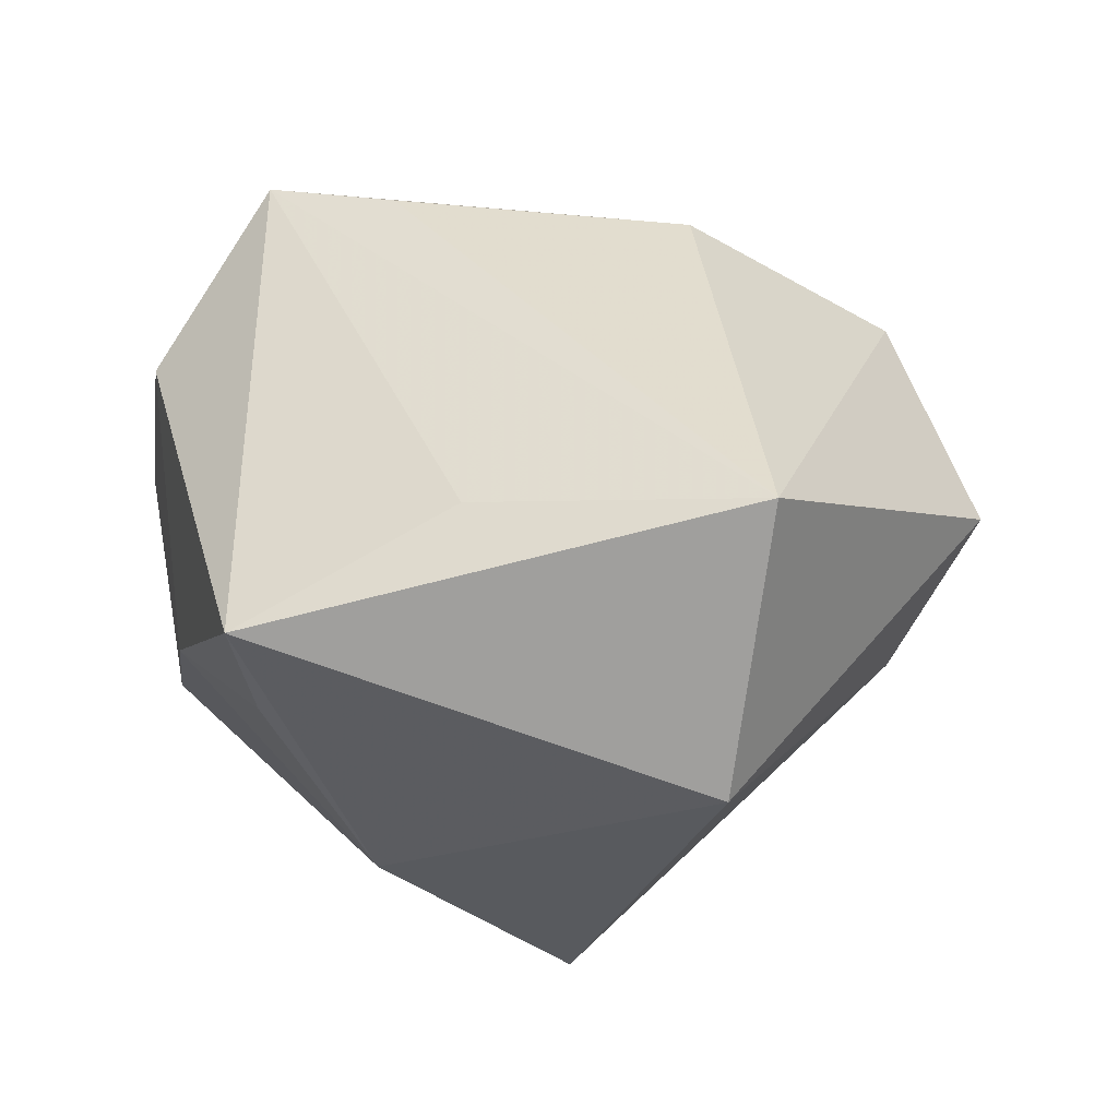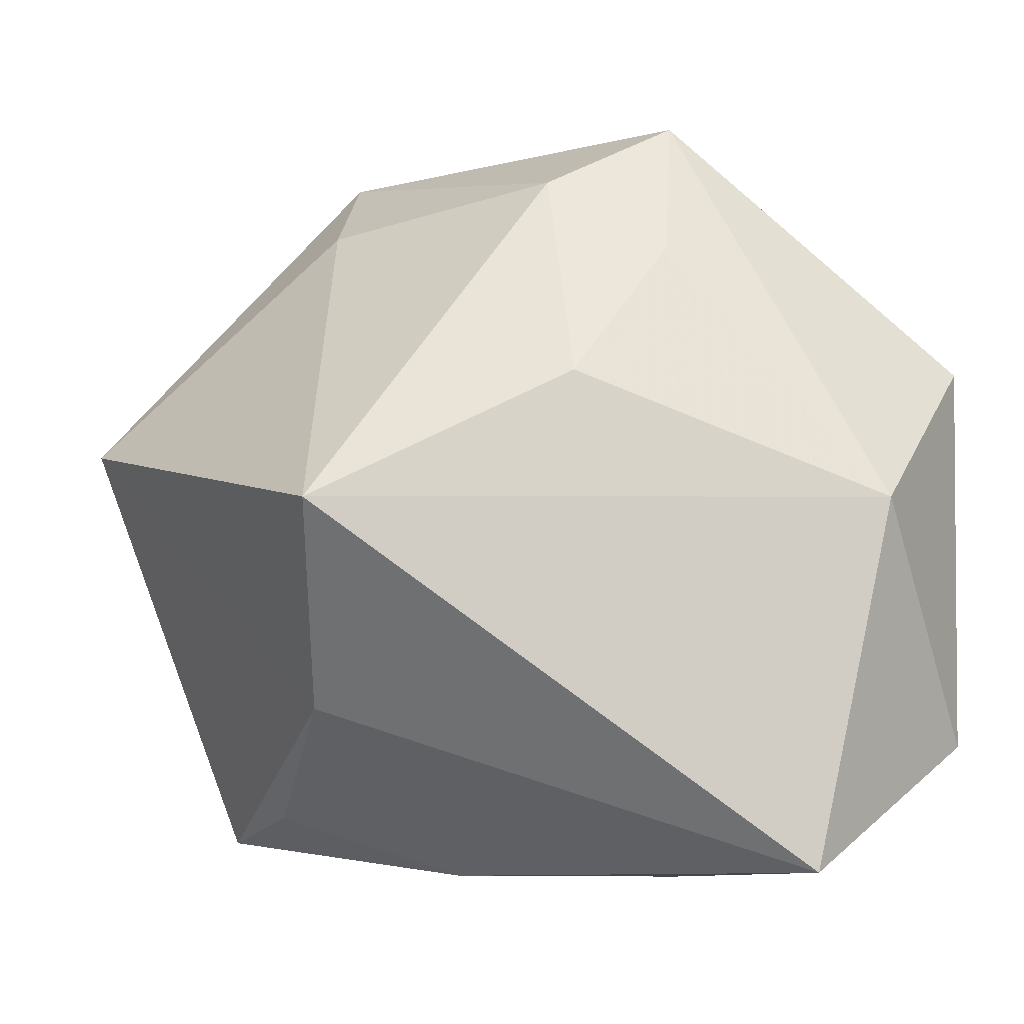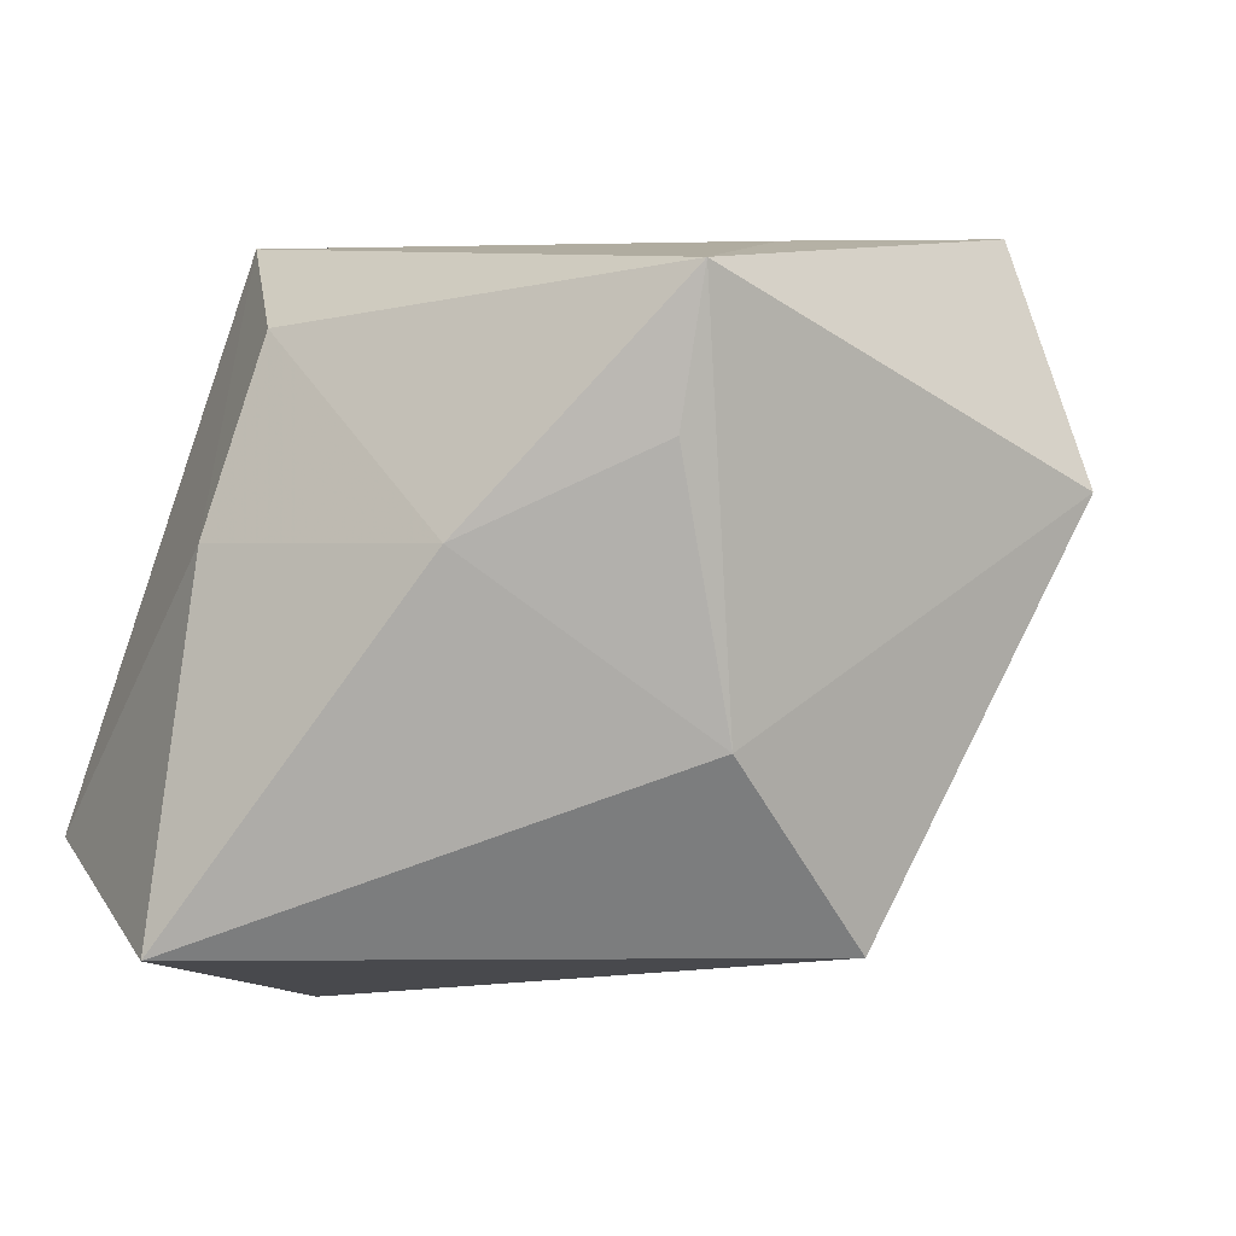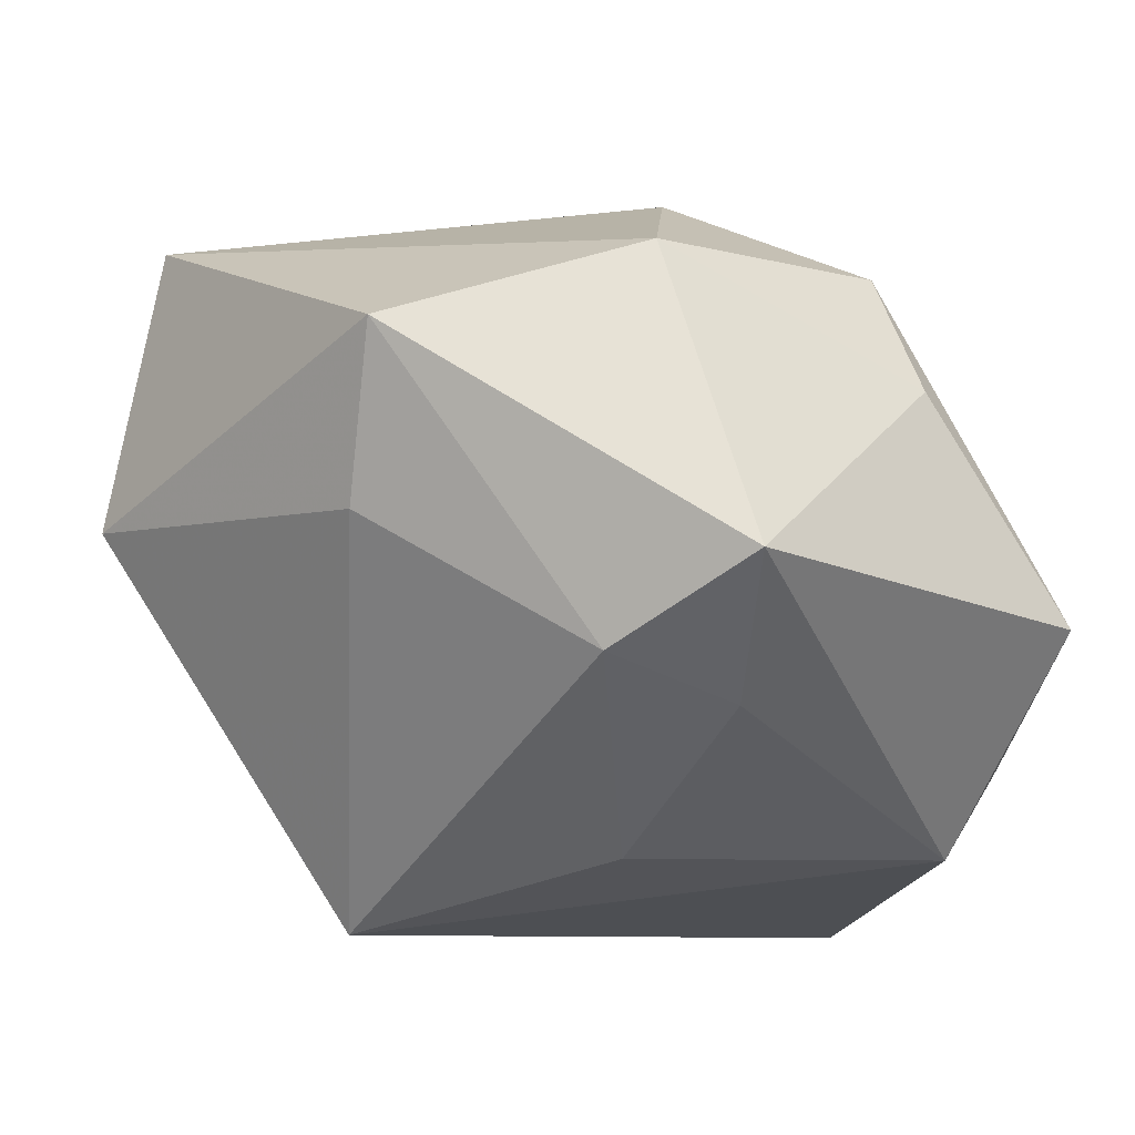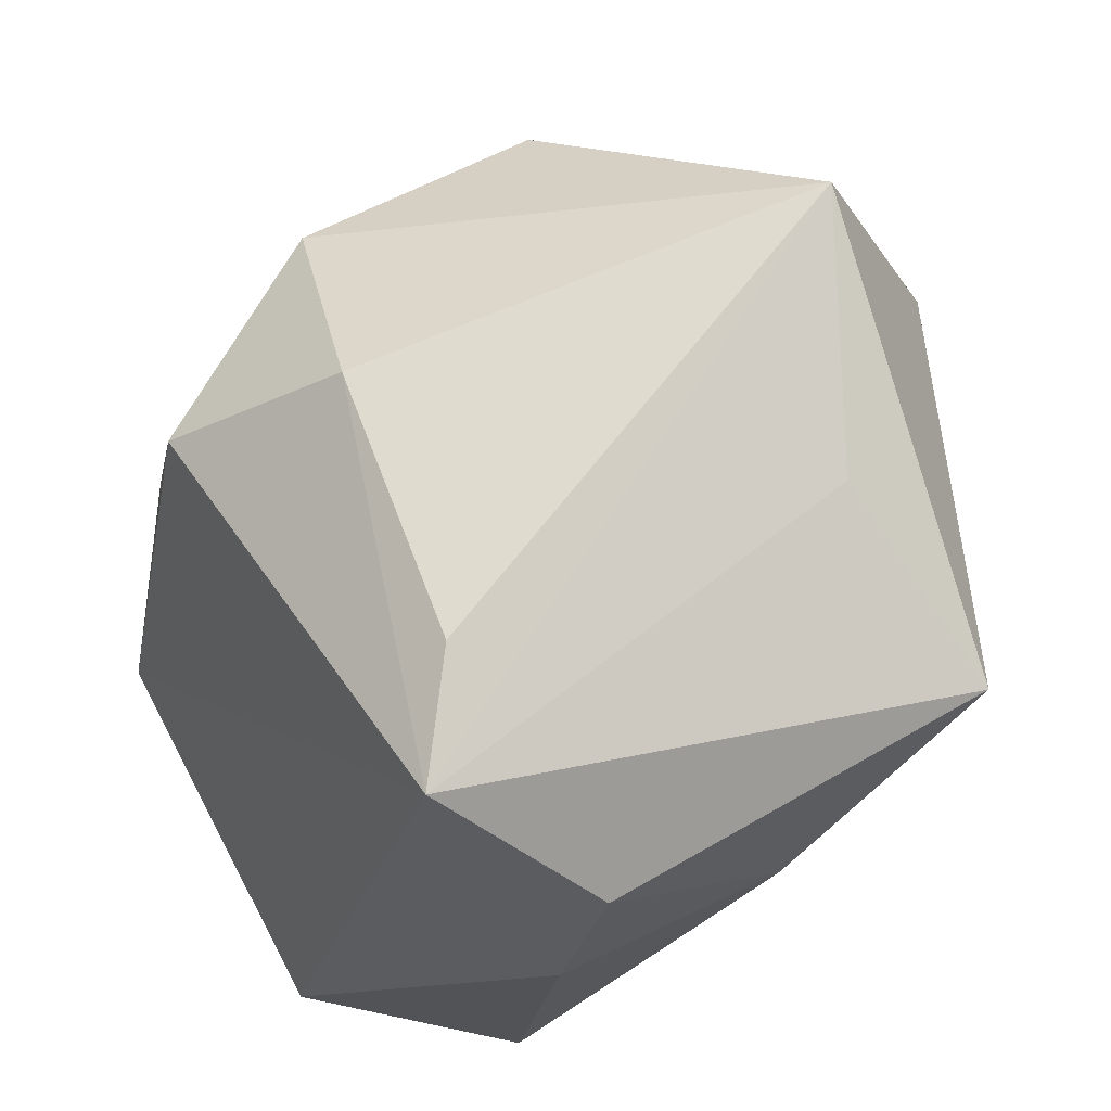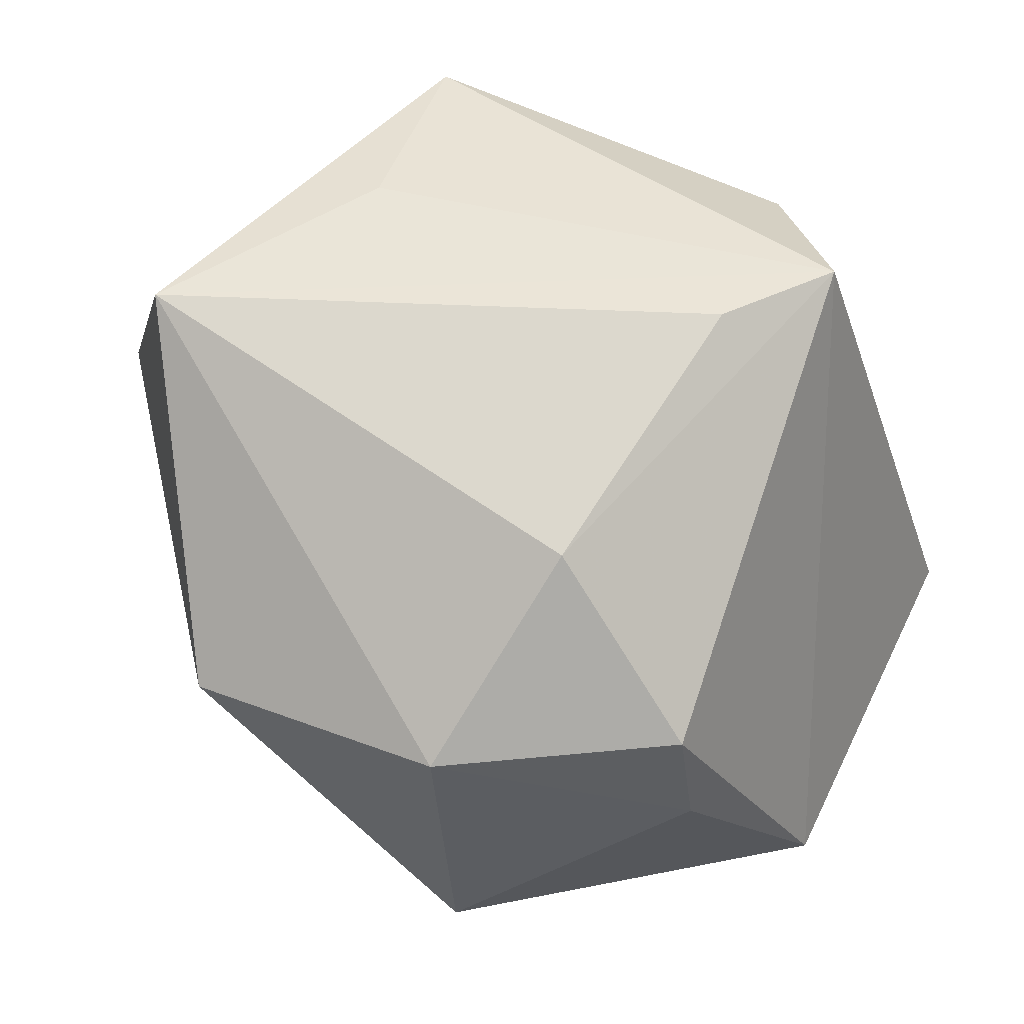
<metadata>
{"format":"obj","ext":"obj","renderer":"f3d","projection":"perspective","resolution":1024,"background":"white","views":[{"elev":41.5,"azim":78.1,"up":"+Z"},{"elev":-9.2,"azim":168.8,"up":"+Y"},{"elev":-9.1,"azim":28.7,"up":"+Z"},{"elev":69.4,"azim":170.6,"up":"+Y"},{"elev":72.1,"azim":-25.8,"up":"+Z"},{"elev":60.9,"azim":-151.9,"up":"+Z"}]}
</metadata>
<code>
v 0.02888 -0.02297 -0.01825
v -0.03483 0.02963 0.002945
v 0.05237 0.009602 0.009448
v -0.01796 -0.04114 0.002377
v -0.009871 0.02982 -0.02712
v 0.03248 -0.001991 -0.03597
v -0.0322 0.02846 0.01684
v -0.04493 -0.02662 -0.02314
v 0.02888 -0.01233 0.0326
v 0.002996 0.03819 -0.02214
v -0.01166 -0.03951 0.02273
v 0.04125 0.01614 0.03844
v -0.0467 0.01764 -0.02101
v 0.02027 0.0463 0.01276
v 0.009158 -0.04113 -0.0001128
v -0.02349 -0.04114 -0.03658
v 0.003117 0.01293 -0.03623
v 0.0004062 -0.04114 -0.004896
v -0.0319 -0.0003619 -0.03876
v -0.01307 0.02128 0.03265
v -0.01611 -0.01148 0.03844
v -0.02437 -0.0242 0.03624
v 0.02931 -0.03415 0.008949
v -0.01295 0.04706 -0.01746
v 0.03357 -0.03681 0.02405
v 0.02497 0.03548 -0.002627
v -0.00897 0.04417 0.01739
f 12 25 3
f 3 14 12
f 9 12 22
f 22 25 9
f 9 25 12
f 16 19 6
f 8 19 16
f 24 14 10
f 13 8 22
f 13 19 8
f 24 19 13
f 13 2 24
f 27 14 24
f 24 2 27
f 12 14 27
f 1 16 6
f 6 3 1
f 1 3 25
f 22 8 4
f 8 16 4
f 6 10 26
f 26 10 14
f 26 3 6
f 14 3 26
f 6 19 17
f 17 10 6
f 7 27 2
f 7 13 22
f 2 13 7
f 16 1 15
f 11 25 22
f 22 4 11
f 11 15 25
f 4 15 11
f 24 10 5
f 10 17 5
f 5 19 24
f 5 17 19
f 20 7 22
f 27 7 20
f 12 27 20
f 23 1 25
f 25 15 23
f 23 15 1
f 18 4 16
f 16 15 18
f 18 15 4
f 22 12 21
f 21 20 22
f 12 20 21

</code>
